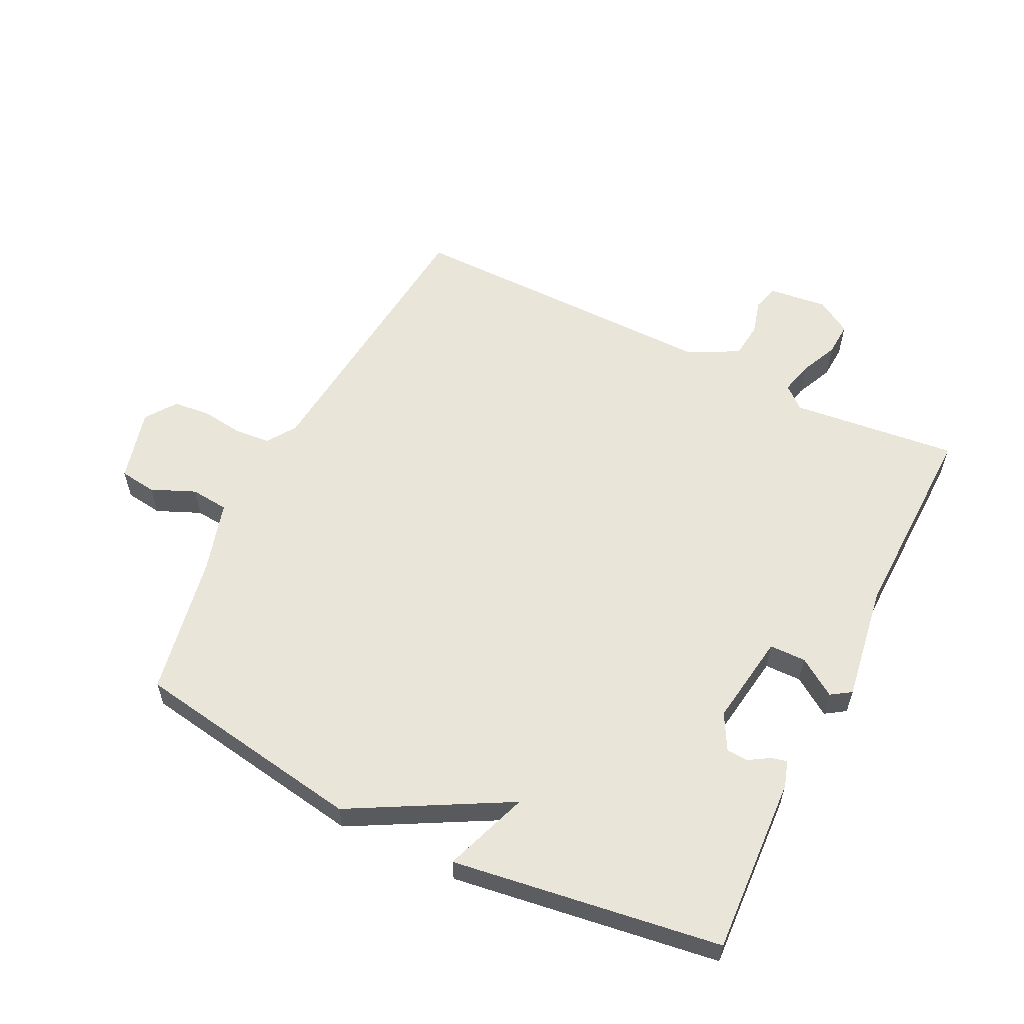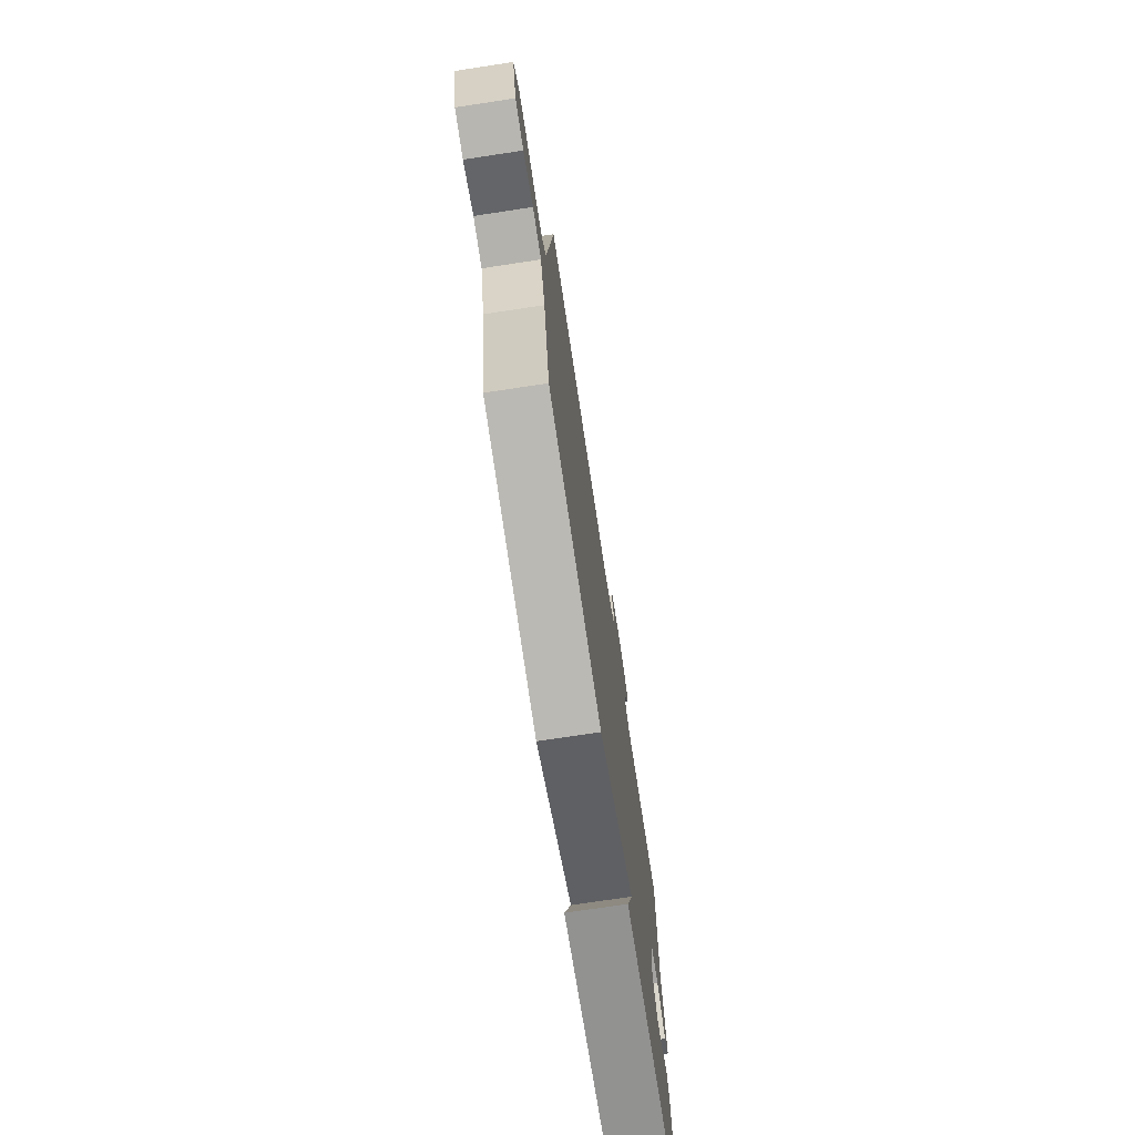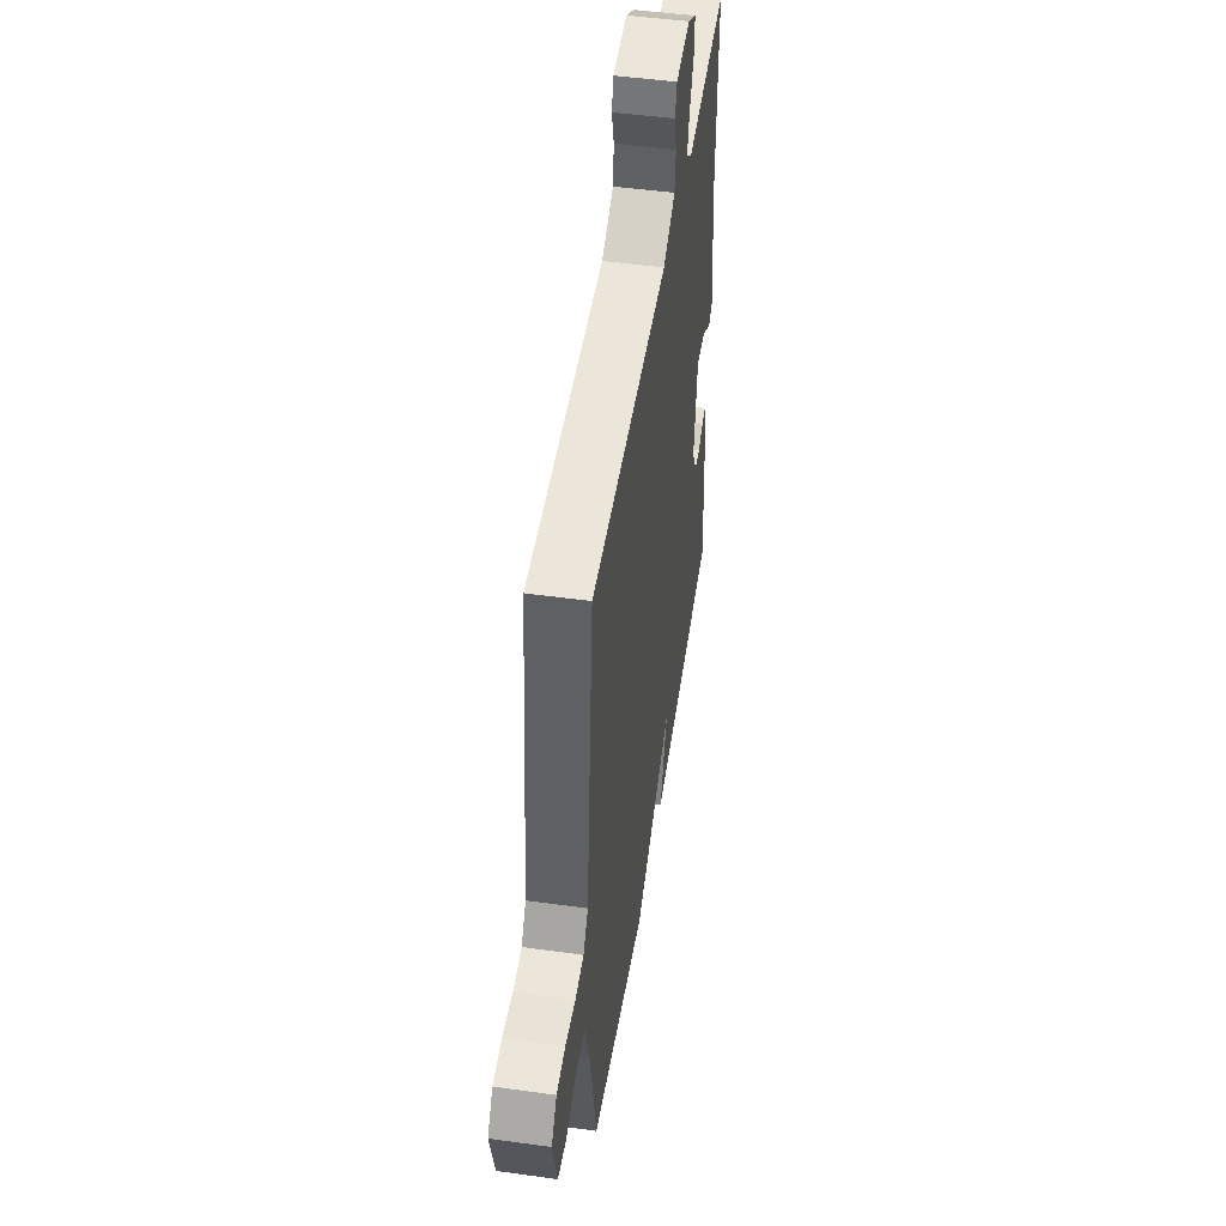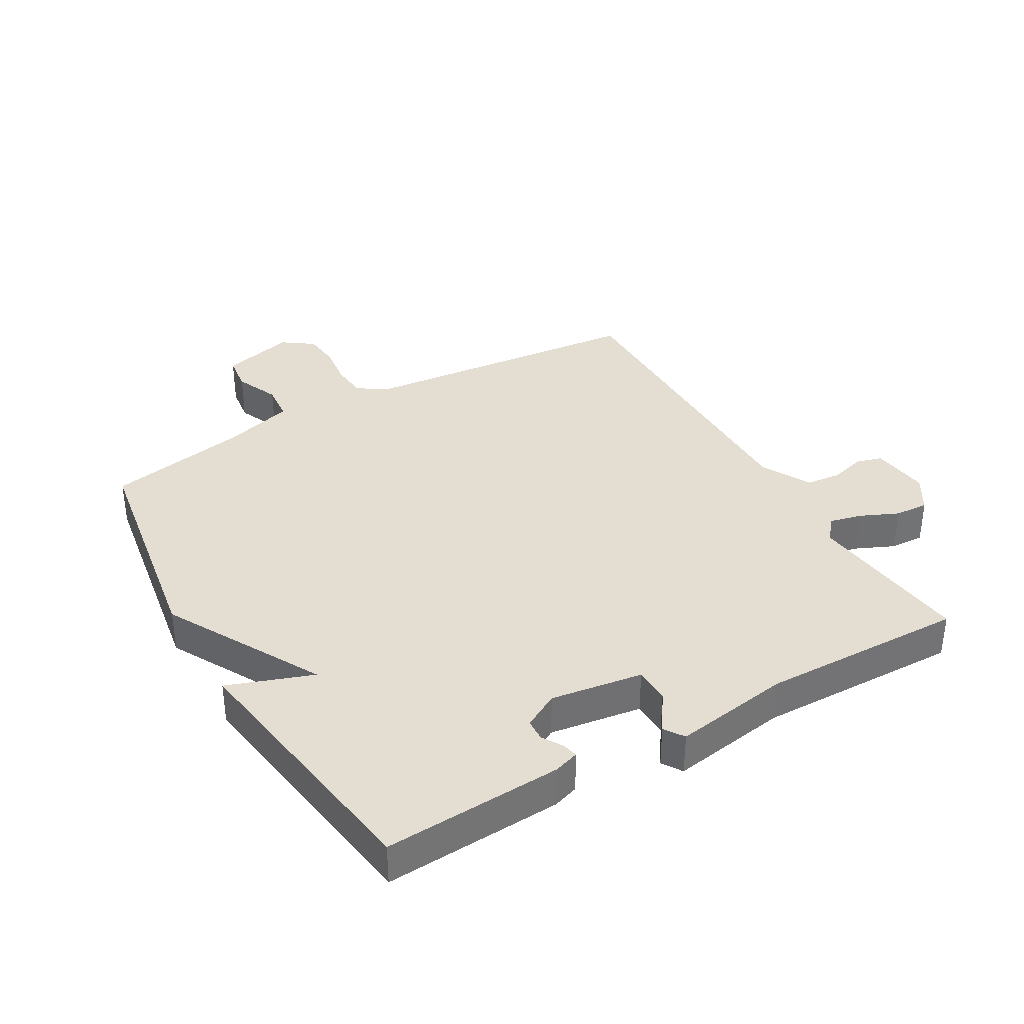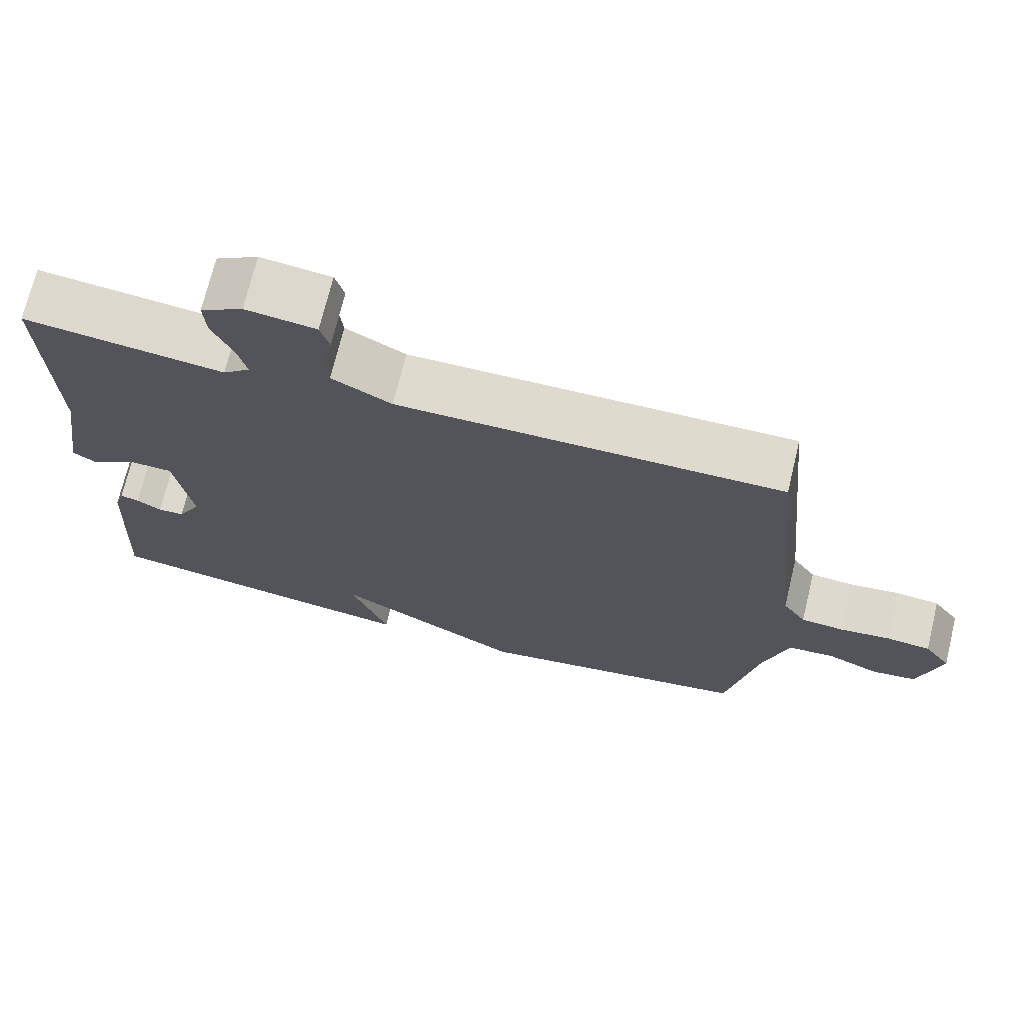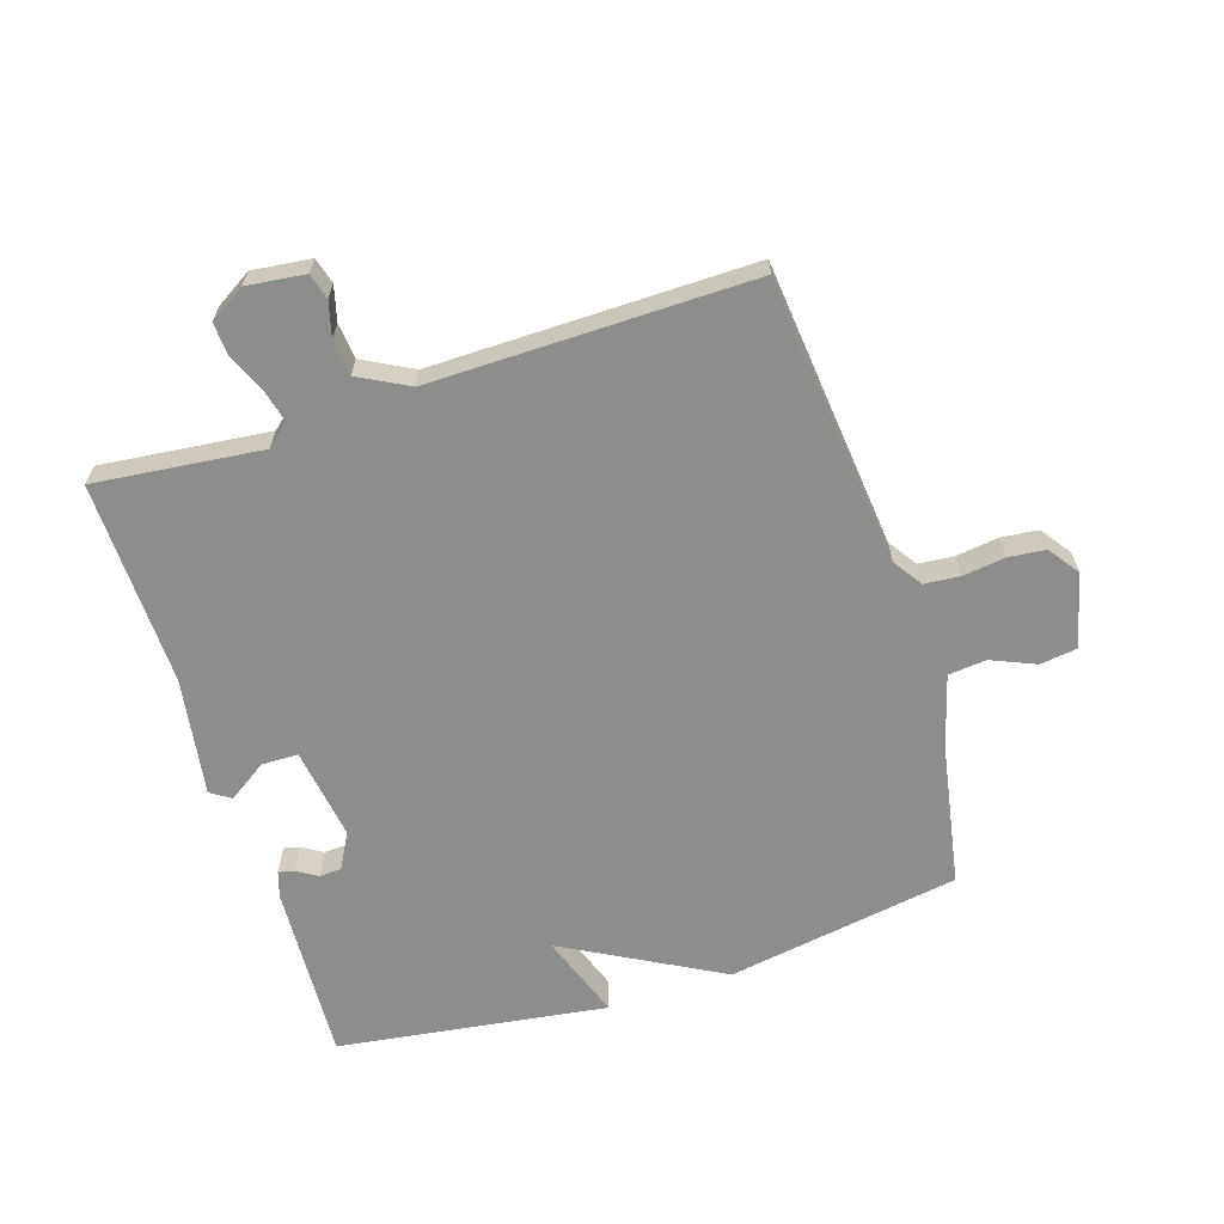
<metadata>
{"format":"obj","ext":"obj","renderer":"f3d","projection":"perspective","resolution":1024,"background":"white","views":[{"elev":58.3,"azim":-153.8,"up":"+Y"},{"elev":-74.1,"azim":98.6,"up":"+Z"},{"elev":48.5,"azim":98.8,"up":"+Z"},{"elev":36.2,"azim":-120.1,"up":"+Y"},{"elev":71.3,"azim":13.6,"up":"+Z"},{"elev":-64.5,"azim":17.8,"up":"+Y"}]}
</metadata>
<code>
v 0.5 0.07 -0.5
v 0.129 0.07 -0.561
v -0.12 0.07 -0.425
v -0.071 0.07 -0.561
v -0.5 0.07 -0.5
v -0.485 0.07 -0.215
v -0.472 0.07 -0.174
v -0.447 0.07 -0.18
v -0.414 0.07 -0.2
v -0.379 0.07 -0.198
v -0.348 0.07 -0.141
v -0.37 0.07 0.006
v -0.428 0.07 0.007
v -0.489 0.07 -0.034
v -0.521 0.07 -0.013
v -0.492 0.07 0.174
v -0.5 0.07 0.5
v -0.234 0.07 0.471
v -0.198 0.07 0.502
v -0.211 0.07 0.554
v -0.238 0.07 0.614
v -0.241 0.07 0.668
v -0.185 0.07 0.702
v -0.092 0.07 0.691
v -0.08 0.07 0.65
v -0.095 0.07 0.594
v -0.089 0.07 0.537
v -0.01 0.07 0.495
v 0.5 0.07 0.5
v 0.546 0.07 0.039
v 0.577 0.07 -0.007
v 0.634 0.07 -0.012
v 0.701 0.07 -0.003
v 0.76 0.07 -0.009
v 0.795 0.07 -0.058
v 0.765 0.07 -0.175
v 0.706 0.07 -0.183
v 0.636 0.07 -0.153
v 0.575 0.07 -0.159
v 0.542 0.07 -0.274
v 0.5 0 -0.5
v 0.129 0 -0.561
v -0.12 0 -0.425
v -0.071 0 -0.561
v -0.5 0 -0.5
v -0.485 0 -0.215
v -0.472 0 -0.174
v -0.447 0 -0.18
v -0.414 0 -0.2
v -0.379 0 -0.198
v -0.348 0 -0.141
v -0.37 0 0.006
v -0.428 0 0.007
v -0.489 0 -0.034
v -0.521 0 -0.013
v -0.492 0 0.174
v -0.5 0 0.5
v -0.234 0 0.471
v -0.198 0 0.502
v -0.211 0 0.554
v -0.238 0 0.614
v -0.241 0 0.668
v -0.185 0 0.702
v -0.092 0 0.691
v -0.08 0 0.65
v -0.095 0 0.594
v -0.089 0 0.537
v -0.01 0 0.495
v 0.5 0 0.5
v 0.546 0 0.039
v 0.577 0 -0.007
v 0.634 0 -0.012
v 0.701 0 -0.003
v 0.76 0 -0.009
v 0.795 0 -0.058
v 0.765 0 -0.175
v 0.706 0 -0.183
v 0.636 0 -0.153
v 0.575 0 -0.159
v 0.542 0 -0.274
f 36 37 38
f 35 36 38
f 34 35 38
f 33 34 38
f 32 33 38
f 31 32 38 39
f 30 31 39 40
f 1 2 3
f 40 1 3
f 30 40 3
f 29 30 3
f 28 29 3
f 24 25 26
f 23 24 26
f 22 23 26
f 21 22 26
f 20 21 26
f 19 20 26 27
f 27 28 3
f 19 27 3
f 18 19 3
f 13 14 15 16
f 16 17 18
f 13 16 18
f 12 13 18
f 7 8 9
f 6 7 9
f 5 6 9
f 4 5 9
f 3 4 9
f 3 9 10
f 11 12 18 3
f 3 10 11
f 78 77 76
f 78 76 75
f 78 75 74
f 78 74 73
f 78 73 72
f 79 78 72 71
f 80 79 71 70
f 43 42 41
f 43 41 80
f 43 80 70
f 43 70 69
f 43 69 68
f 66 65 64
f 66 64 63
f 66 63 62
f 66 62 61
f 66 61 60
f 67 66 60 59
f 43 68 67
f 43 67 59
f 43 59 58
f 56 55 54 53
f 58 57 56
f 58 56 53
f 58 53 52
f 49 48 47
f 49 47 46
f 49 46 45
f 49 45 44
f 49 44 43
f 50 49 43
f 43 58 52 51
f 51 50 43
f 1 41 42 2
f 2 42 43 3
f 3 43 44 4
f 4 44 45 5
f 5 45 46 6
f 6 46 47 7
f 7 47 48 8
f 8 48 49 9
f 9 49 50 10
f 10 50 51 11
f 11 51 52 12
f 12 52 53 13
f 13 53 54 14
f 14 54 55 15
f 15 55 56 16
f 16 56 57 17
f 17 57 58 18
f 18 58 59 19
f 19 59 60 20
f 20 60 61 21
f 21 61 62 22
f 22 62 63 23
f 23 63 64 24
f 24 64 65 25
f 25 65 66 26
f 26 66 67 27
f 27 67 68 28
f 28 68 69 29
f 29 69 70 30
f 30 70 71 31
f 31 71 72 32
f 32 72 73 33
f 33 73 74 34
f 34 74 75 35
f 35 75 76 36
f 36 76 77 37
f 37 77 78 38
f 38 78 79 39
f 39 79 80 40
f 40 80 41 1

</code>
